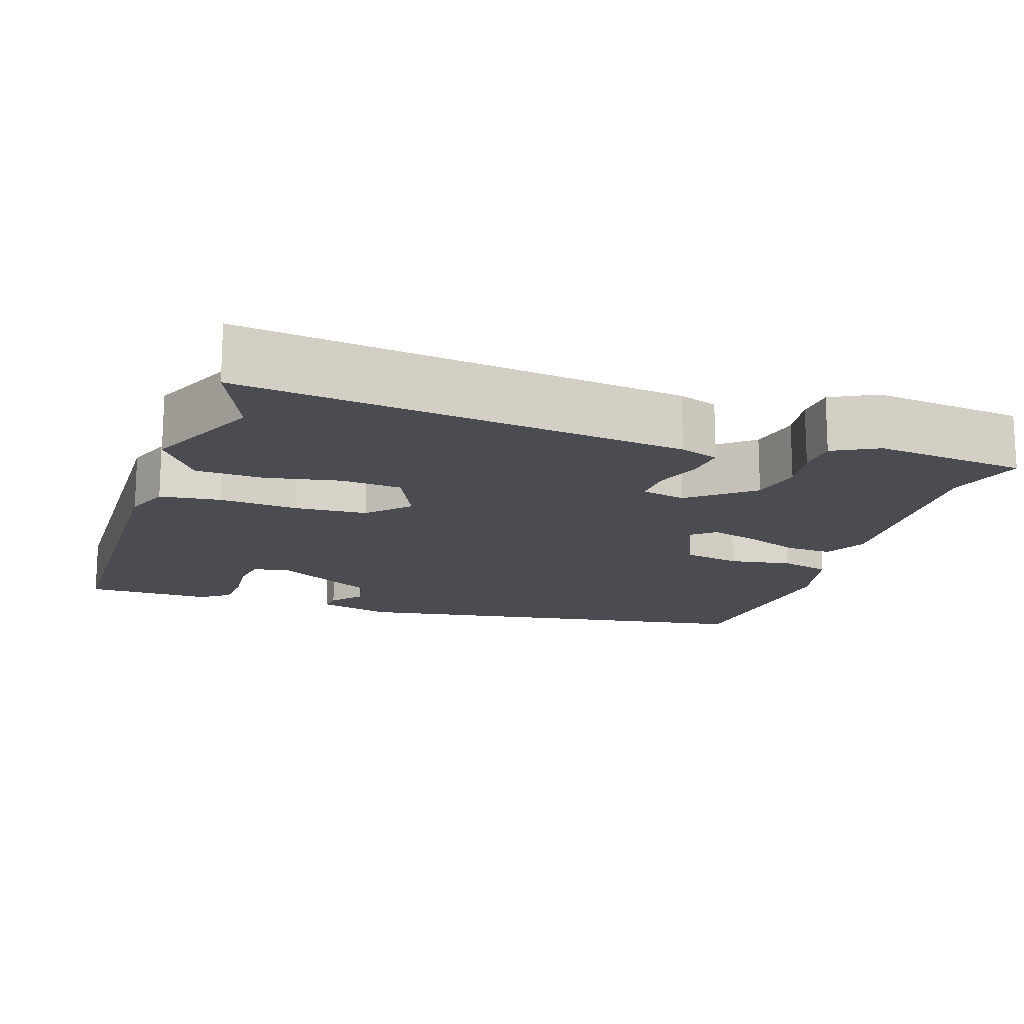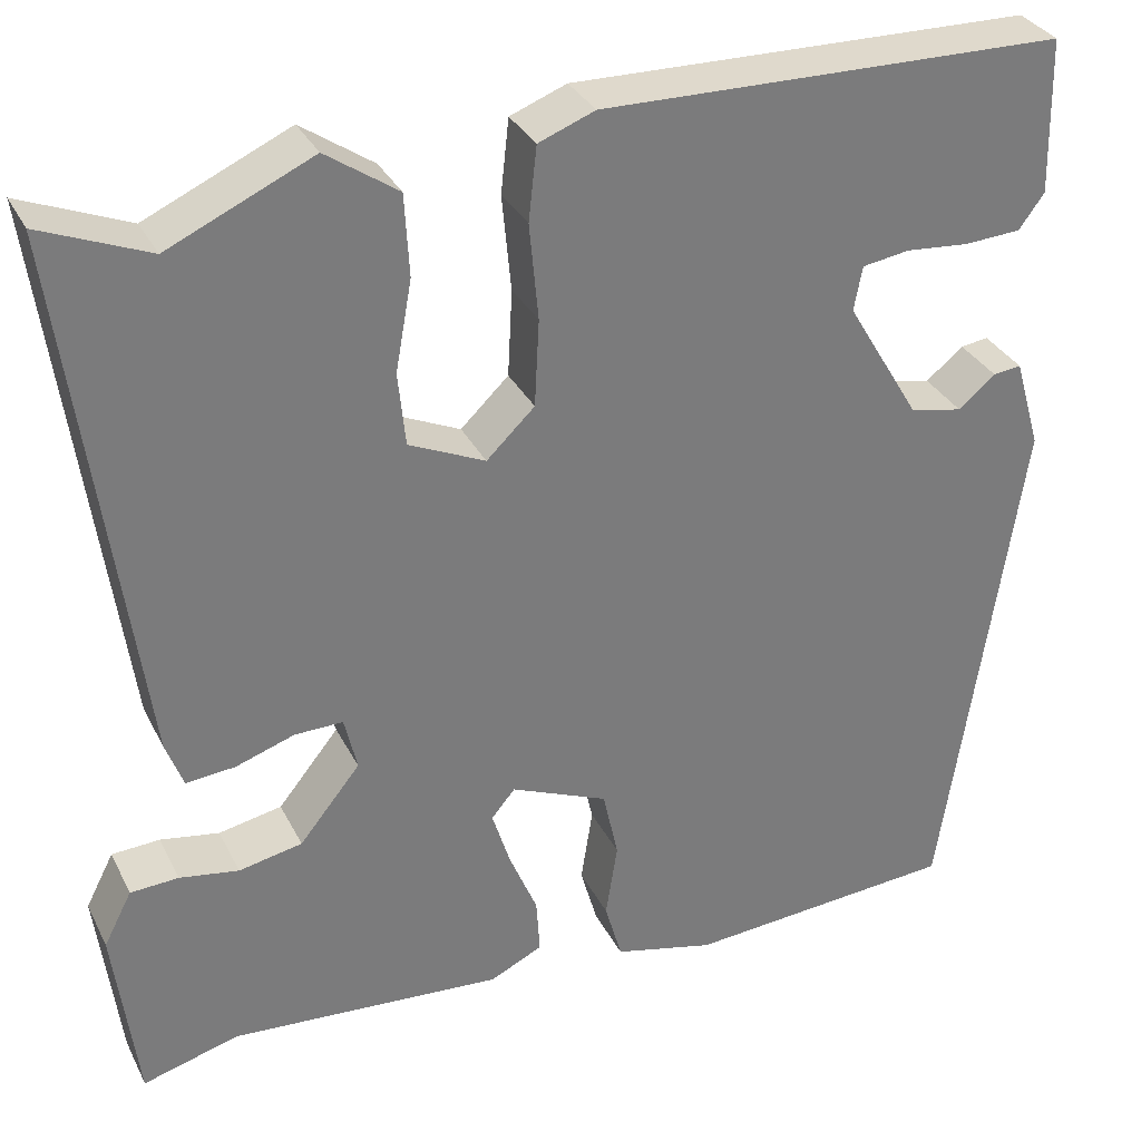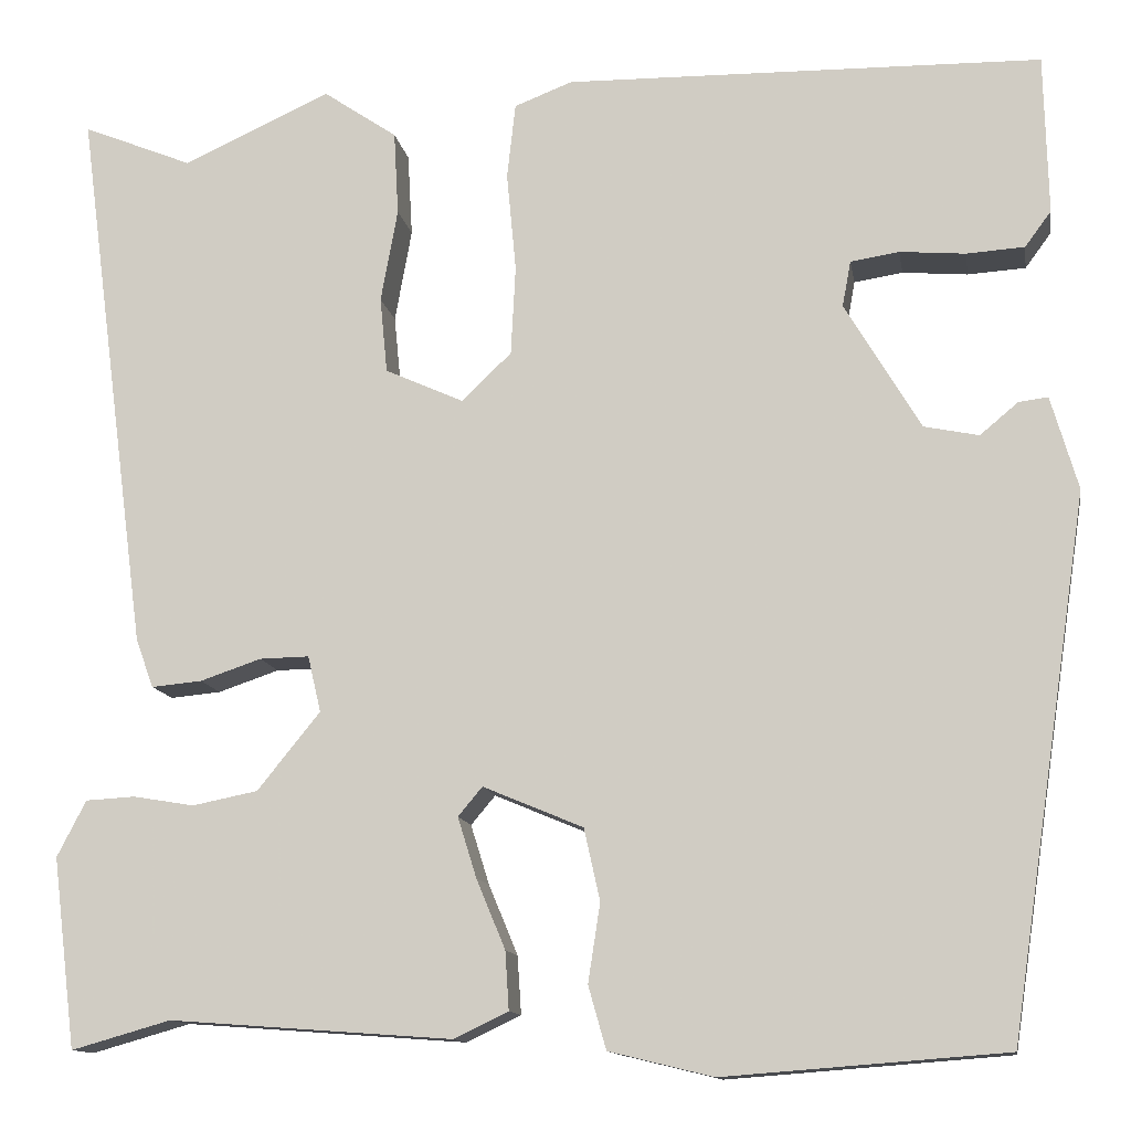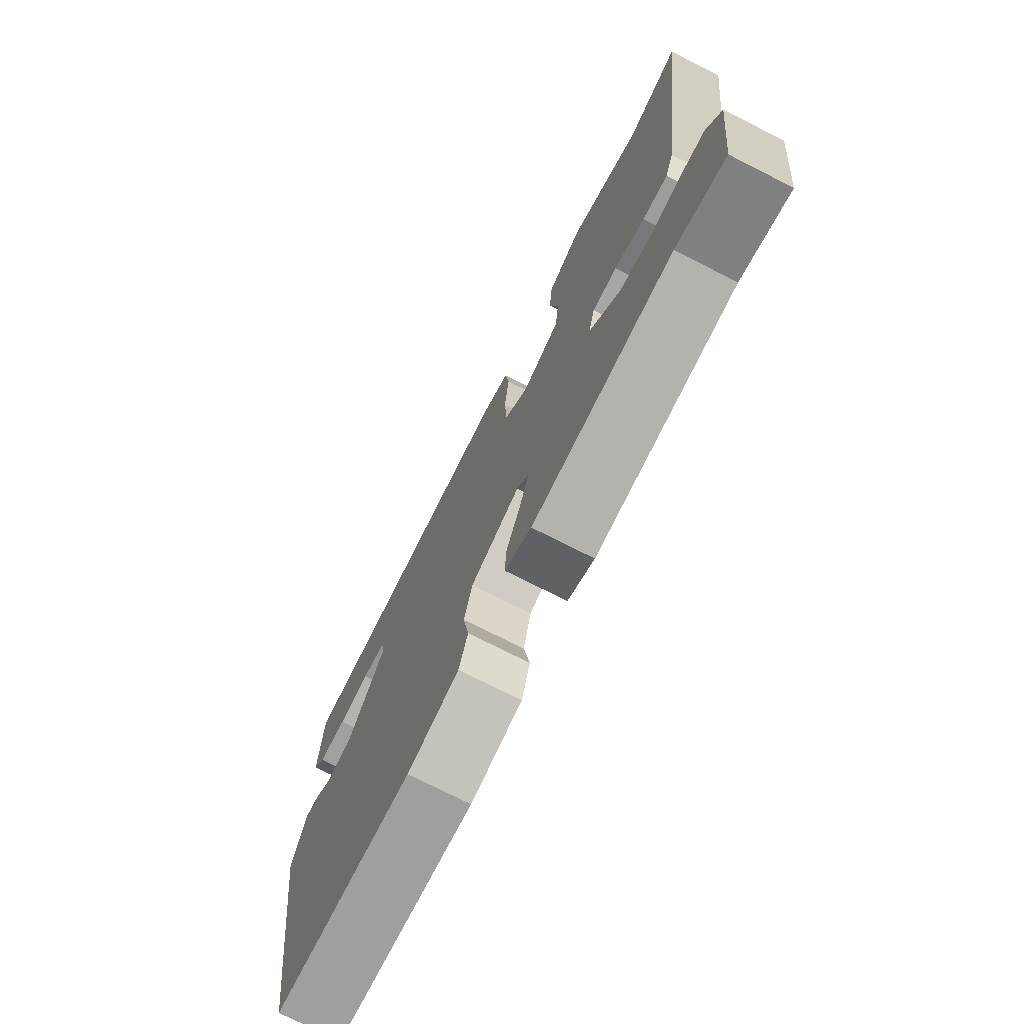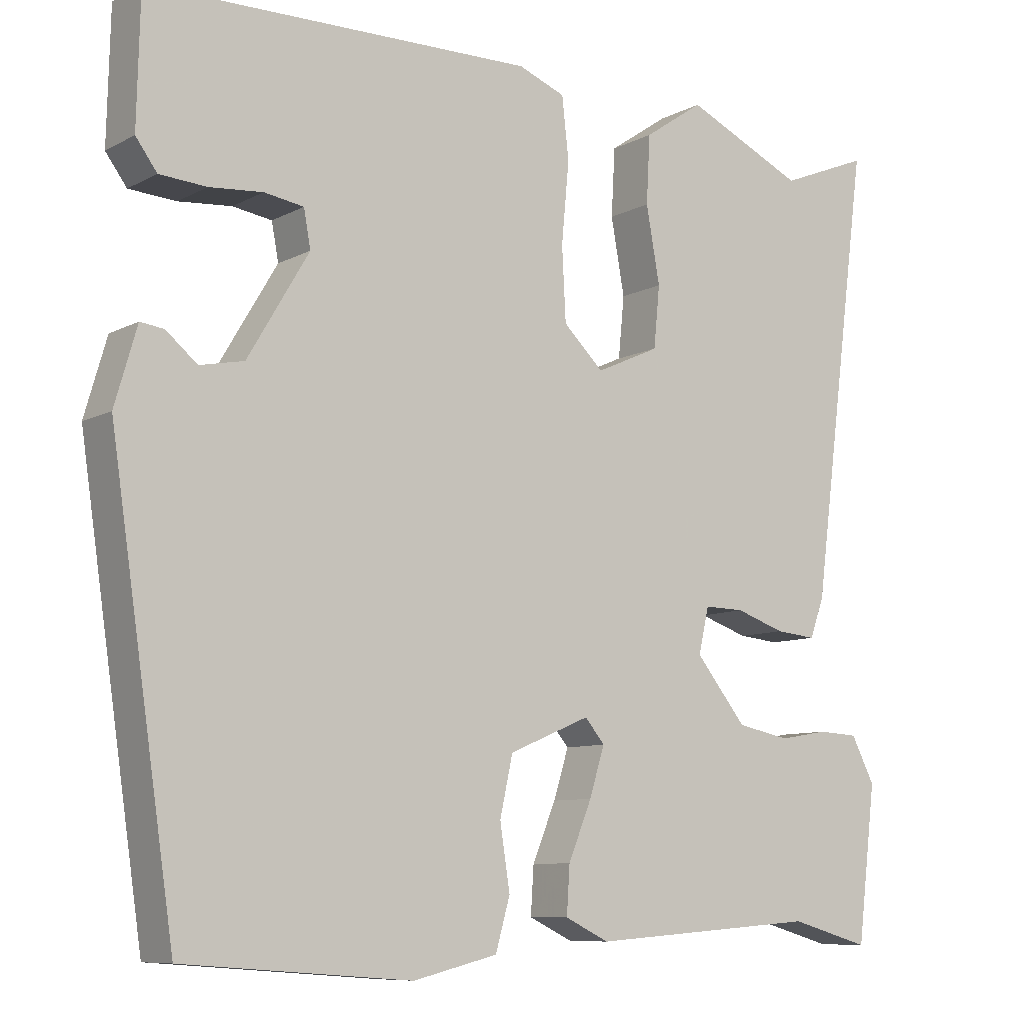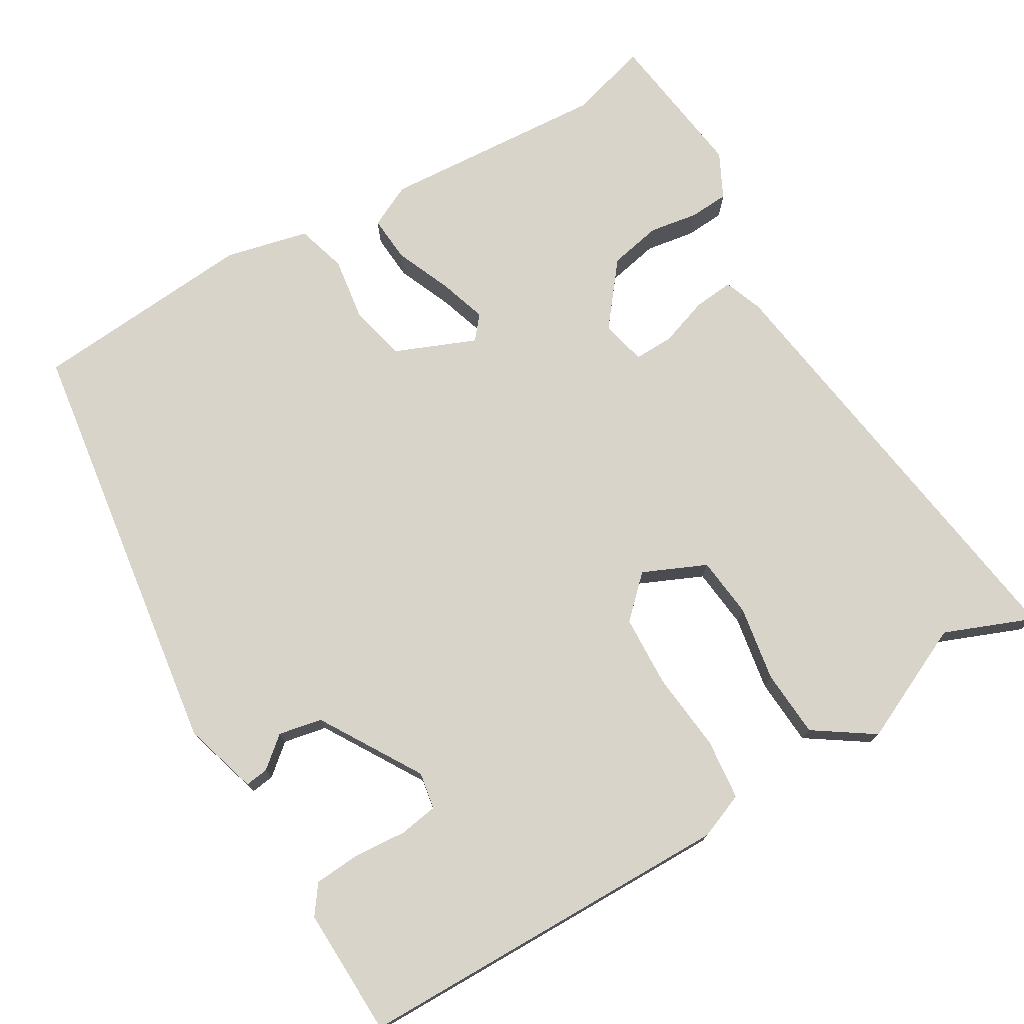
<metadata>
{"format":"obj","ext":"obj","renderer":"f3d","projection":"perspective","resolution":1024,"background":"white","views":[{"elev":-15.4,"azim":72.1,"up":"+Y"},{"elev":32.5,"azim":156.6,"up":"+Z"},{"elev":-12.5,"azim":-170.5,"up":"+Z"},{"elev":-75.4,"azim":63.2,"up":"+Z"},{"elev":-8.8,"azim":-36.1,"up":"+Z"},{"elev":74.8,"azim":-31.0,"up":"+Y"}]}
</metadata>
<code>
v -0.454 0.07 -0.516
v -0.539 0.07 0.055
v -0.51 0.07 0.155
v -0.479 0.07 0.151
v -0.438 0.07 0.117
v -0.38 0.07 0.129
v -0.299 0.07 0.265
v -0.308 0.07 0.314
v -0.36 0.07 0.322
v -0.43 0.07 0.316
v -0.492 0.07 0.32
v -0.52 0.07 0.358
v -0.516 0.07 0.529
v -0.007 0.07 0.538
v 0.055 0.07 0.514
v 0.064 0.07 0.433
v 0.054 0.07 0.327
v 0.059 0.07 0.231
v 0.112 0.07 0.18
v 0.196 0.07 0.218
v 0.204 0.07 0.299
v 0.186 0.07 0.399
v 0.191 0.07 0.489
v 0.27 0.07 0.543
v 0.428 0.07 0.471
v 0.546 0.07 0.519
v 0.468 0.07 -0.071
v 0.449 0.07 -0.123
v 0.395 0.07 -0.118
v 0.33 0.07 -0.096
v 0.277 0.07 -0.095
v 0.263 0.07 -0.155
v 0.33 0.07 -0.238
v 0.4 0.07 -0.252
v 0.465 0.07 -0.241
v 0.518 0.07 -0.244
v 0.549 0.07 -0.304
v 0.524 0.07 -0.507
v 0.418 0.07 -0.477
v 0.116 0.07 -0.499
v 0.058 0.07 -0.471
v 0.062 0.07 -0.409
v 0.093 0.07 -0.334
v 0.113 0.07 -0.27
v 0.087 0.07 -0.239
v -0.02 0.07 -0.284
v -0.037 0.07 -0.361
v -0.024 0.07 -0.445
v -0.043 0.07 -0.512
v -0.154 0.07 -0.539
v -0.454 0 -0.516
v -0.539 0 0.055
v -0.51 0 0.155
v -0.479 0 0.151
v -0.438 0 0.117
v -0.38 0 0.129
v -0.299 0 0.265
v -0.308 0 0.314
v -0.36 0 0.322
v -0.43 0 0.316
v -0.492 0 0.32
v -0.52 0 0.358
v -0.516 0 0.529
v -0.007 0 0.538
v 0.055 0 0.514
v 0.064 0 0.433
v 0.054 0 0.327
v 0.059 0 0.231
v 0.112 0 0.18
v 0.196 0 0.218
v 0.204 0 0.299
v 0.186 0 0.399
v 0.191 0 0.489
v 0.27 0 0.543
v 0.428 0 0.471
v 0.546 0 0.519
v 0.468 0 -0.071
v 0.449 0 -0.123
v 0.395 0 -0.118
v 0.33 0 -0.096
v 0.277 0 -0.095
v 0.263 0 -0.155
v 0.33 0 -0.238
v 0.4 0 -0.252
v 0.465 0 -0.241
v 0.518 0 -0.244
v 0.549 0 -0.304
v 0.524 0 -0.507
v 0.418 0 -0.477
v 0.116 0 -0.499
v 0.058 0 -0.471
v 0.062 0 -0.409
v 0.093 0 -0.334
v 0.113 0 -0.27
v 0.087 0 -0.239
v -0.02 0 -0.284
v -0.037 0 -0.361
v -0.024 0 -0.445
v -0.043 0 -0.512
v -0.154 0 -0.539
f 47 48 49 50
f 46 47 50 1
f 40 41 42 43
f 39 40 43 44
f 38 39 44 45
f 34 35 36 37
f 33 34 37 38
f 32 33 38 45
f 27 28 29 30
f 25 26 27 30
f 25 30 31
f 24 25 31
f 21 22 23 24
f 20 21 24 31
f 19 20 31 32
f 14 15 16 17
f 14 17 18
f 13 14 18
f 9 10 11 12
f 8 9 12 13
f 2 3 4 5
f 46 1 2 5
f 46 5 6
f 45 46 6 7
f 32 45 7 8
f 18 19 32
f 8 13 18 32
f 100 99 98 97
f 51 100 97 96
f 93 92 91 90
f 94 93 90 89
f 95 94 89 88
f 87 86 85 84
f 88 87 84 83
f 95 88 83 82
f 80 79 78 77
f 80 77 76 75
f 81 80 75
f 81 75 74
f 74 73 72 71
f 81 74 71 70
f 82 81 70 69
f 67 66 65 64
f 68 67 64
f 68 64 63
f 62 61 60 59
f 63 62 59 58
f 55 54 53 52
f 55 52 51 96
f 56 55 96
f 57 56 96 95
f 58 57 95 82
f 82 69 68
f 82 68 63 58
f 1 51 52 2
f 2 52 53 3
f 3 53 54 4
f 4 54 55 5
f 5 55 56 6
f 6 56 57 7
f 7 57 58 8
f 8 58 59 9
f 9 59 60 10
f 10 60 61 11
f 11 61 62 12
f 12 62 63 13
f 13 63 64 14
f 14 64 65 15
f 15 65 66 16
f 16 66 67 17
f 17 67 68 18
f 18 68 69 19
f 19 69 70 20
f 20 70 71 21
f 21 71 72 22
f 22 72 73 23
f 23 73 74 24
f 24 74 75 25
f 25 75 76 26
f 26 76 77 27
f 27 77 78 28
f 28 78 79 29
f 29 79 80 30
f 30 80 81 31
f 31 81 82 32
f 32 82 83 33
f 33 83 84 34
f 34 84 85 35
f 35 85 86 36
f 36 86 87 37
f 37 87 88 38
f 38 88 89 39
f 39 89 90 40
f 40 90 91 41
f 41 91 92 42
f 42 92 93 43
f 43 93 94 44
f 44 94 95 45
f 45 95 96 46
f 46 96 97 47
f 47 97 98 48
f 48 98 99 49
f 49 99 100 50
f 50 100 51 1

</code>
